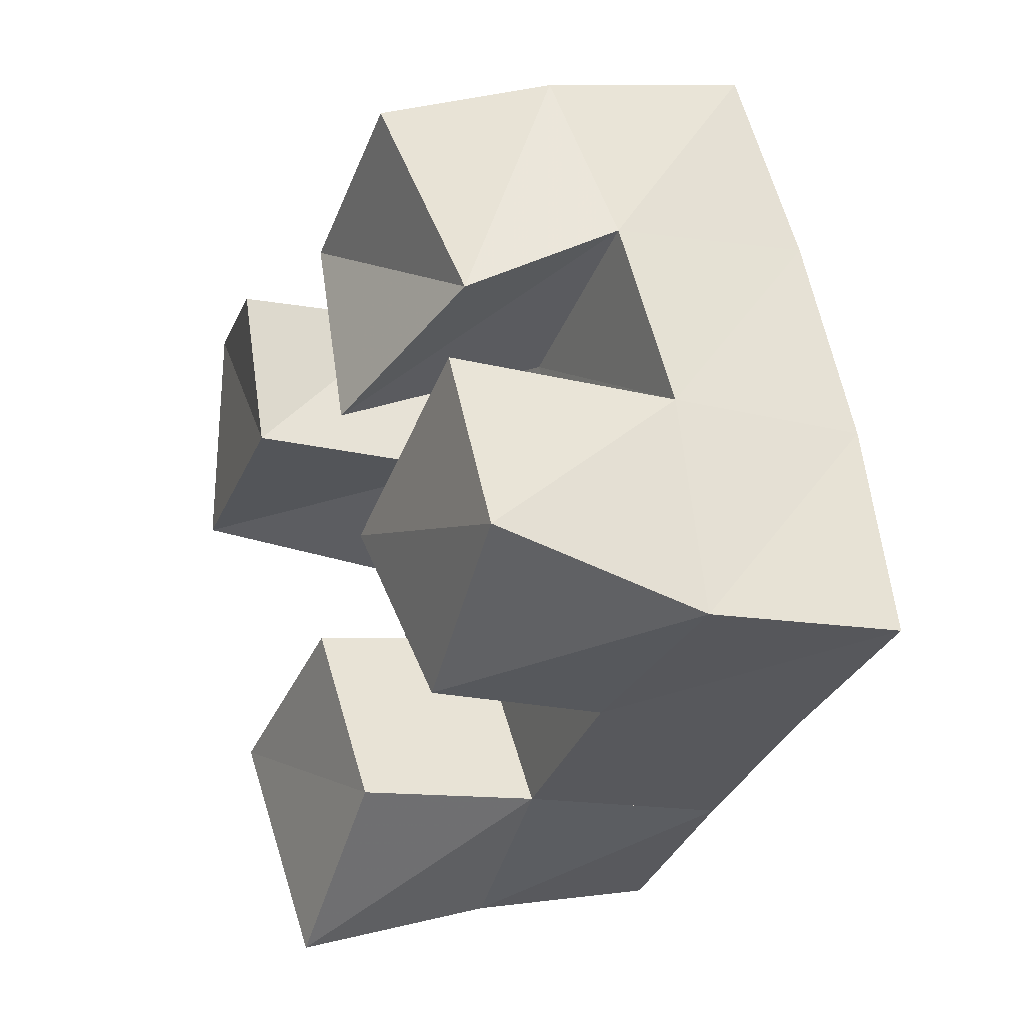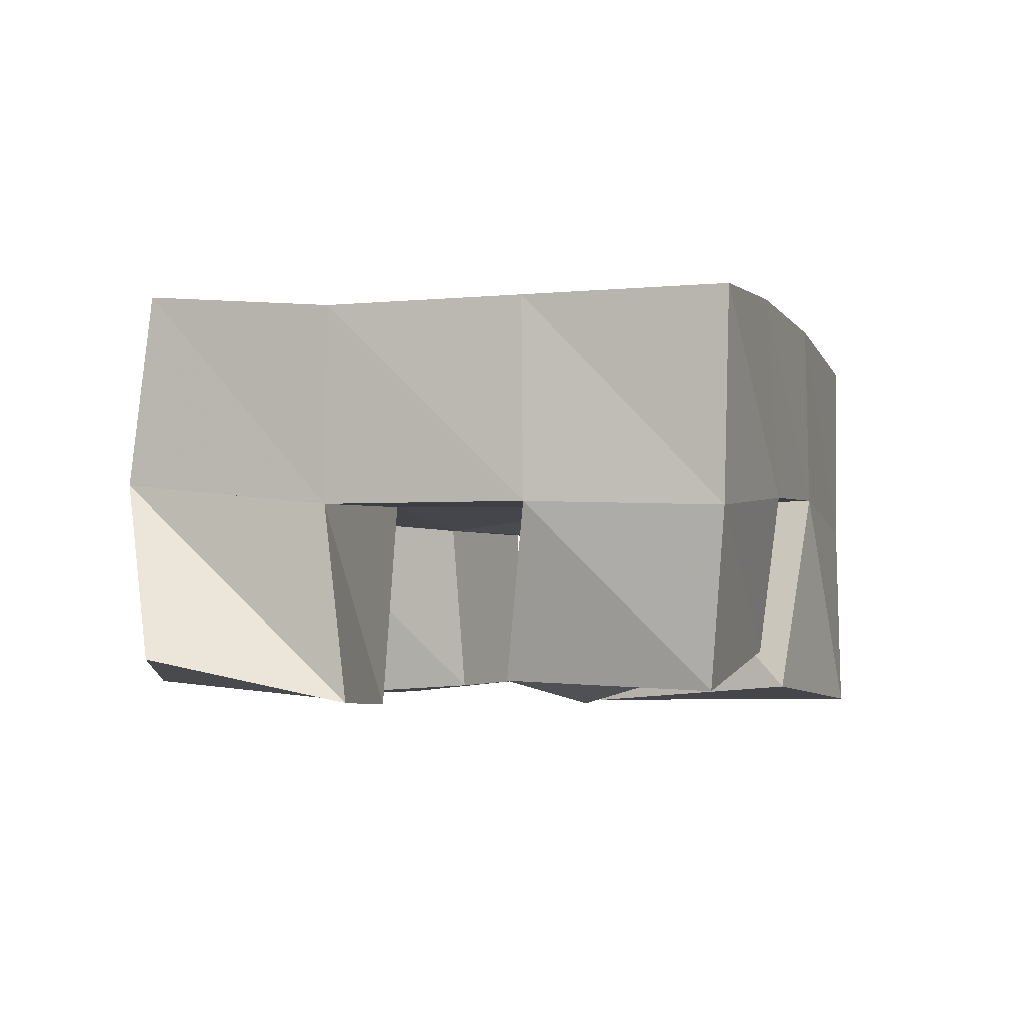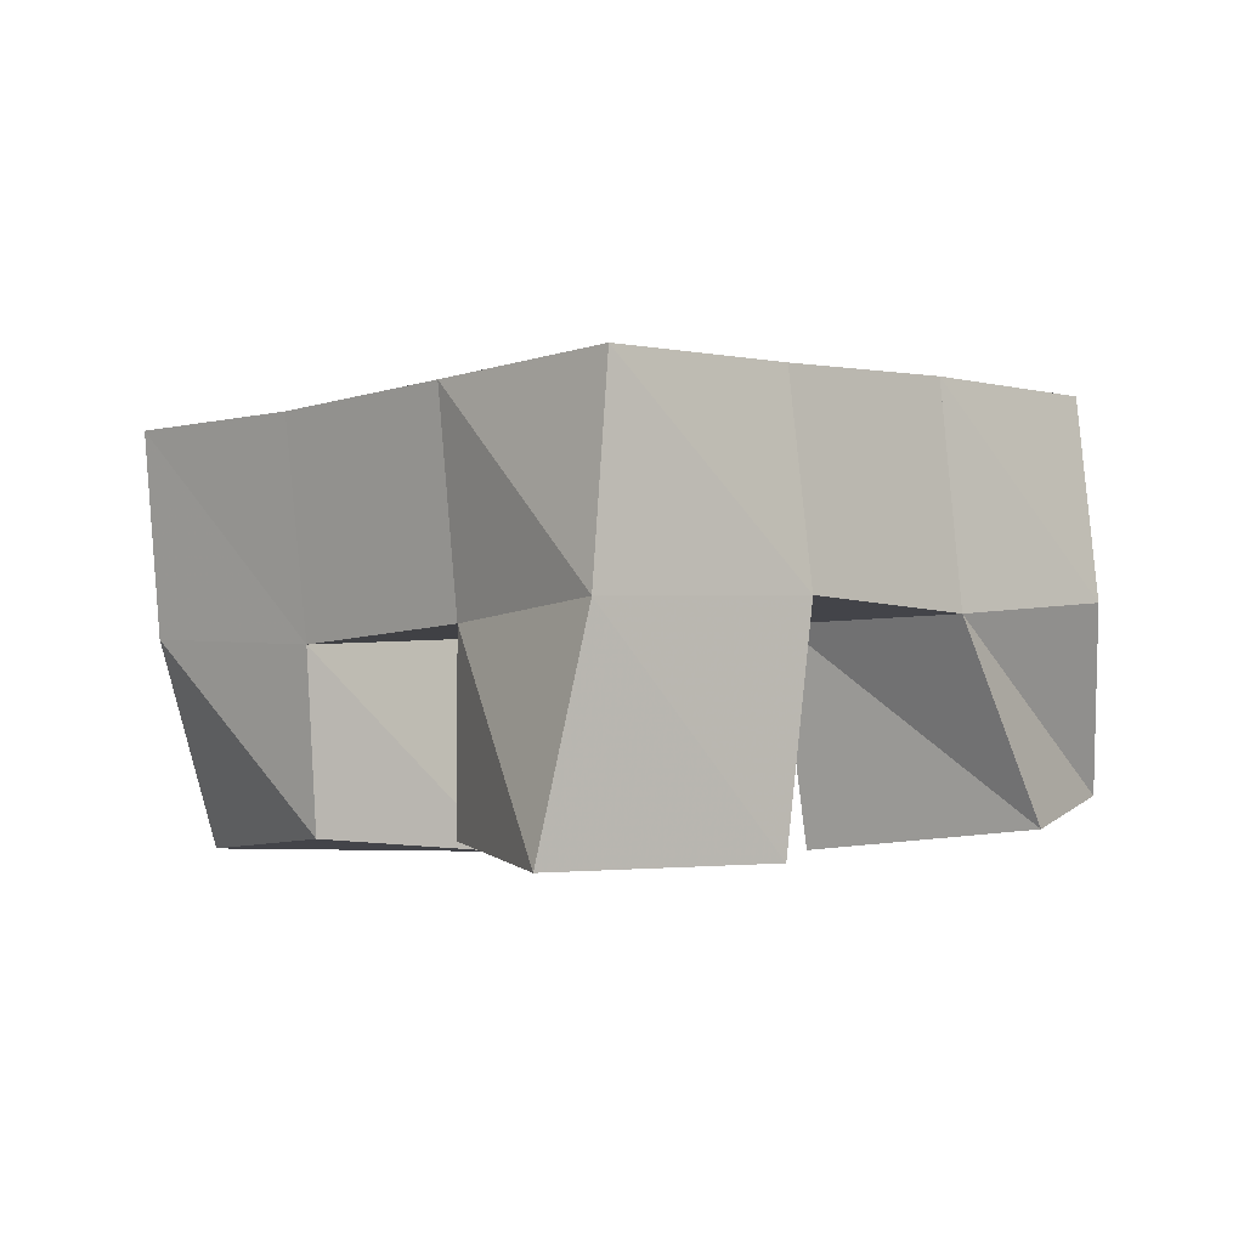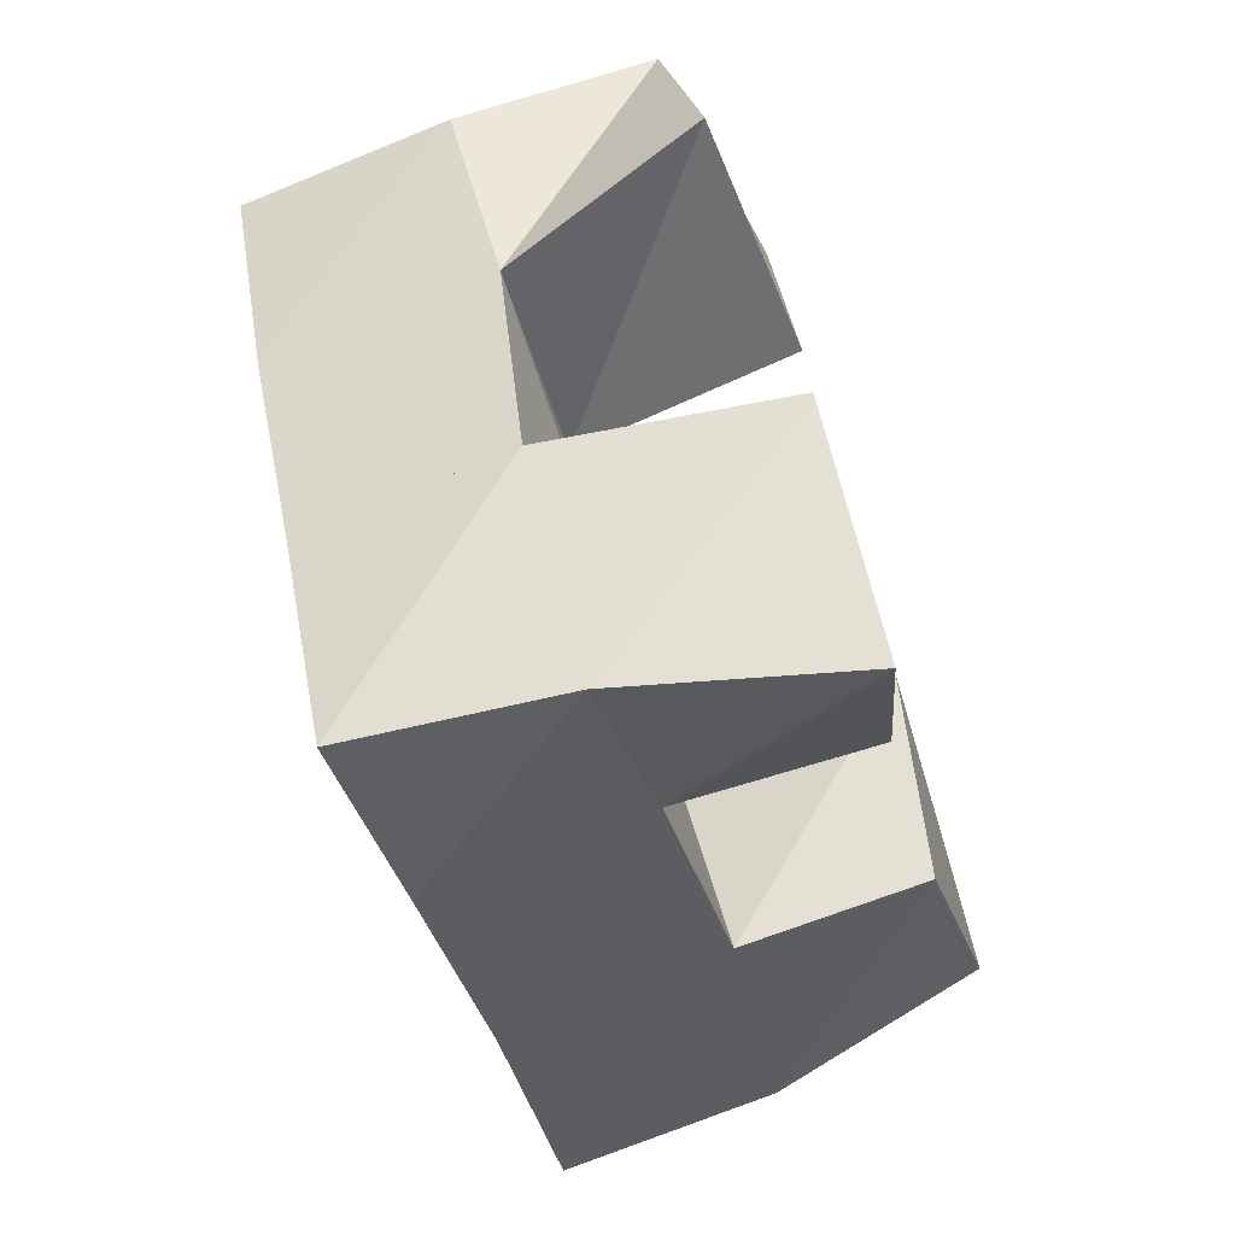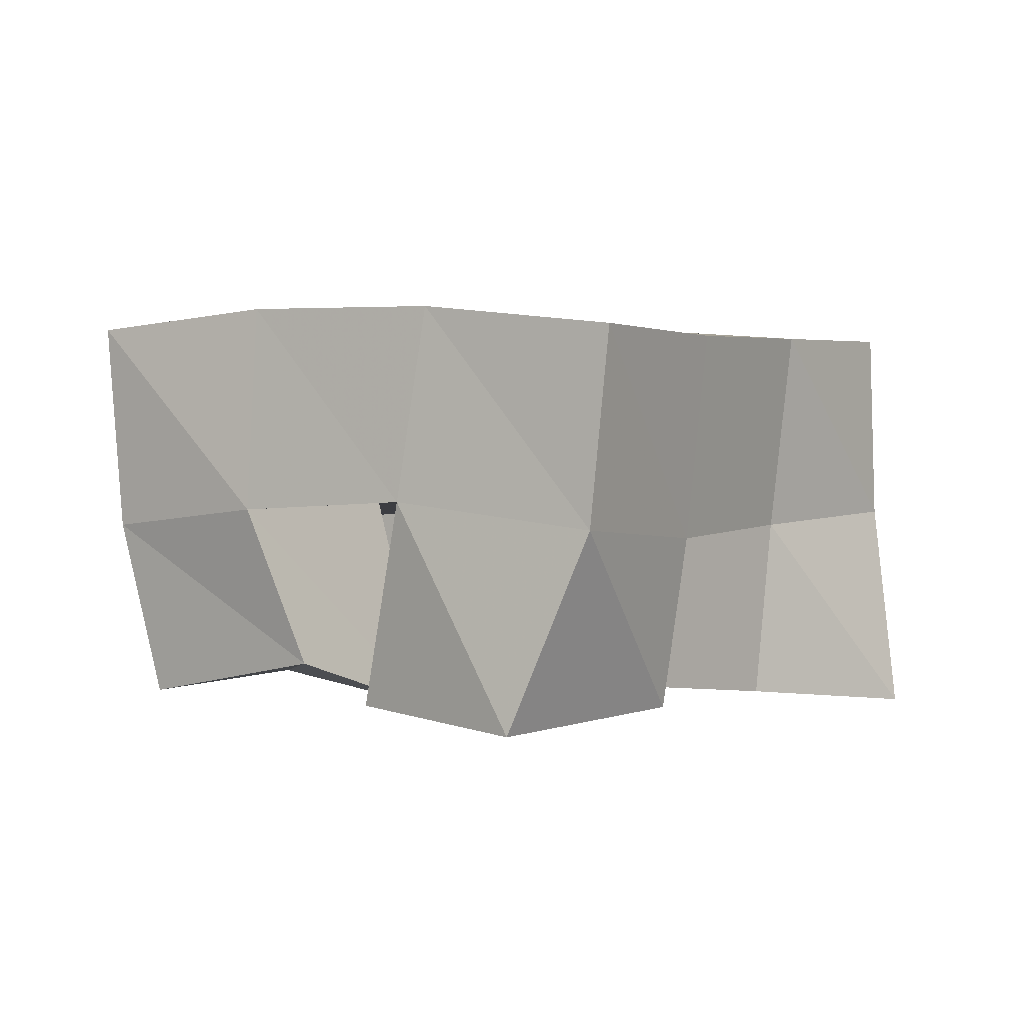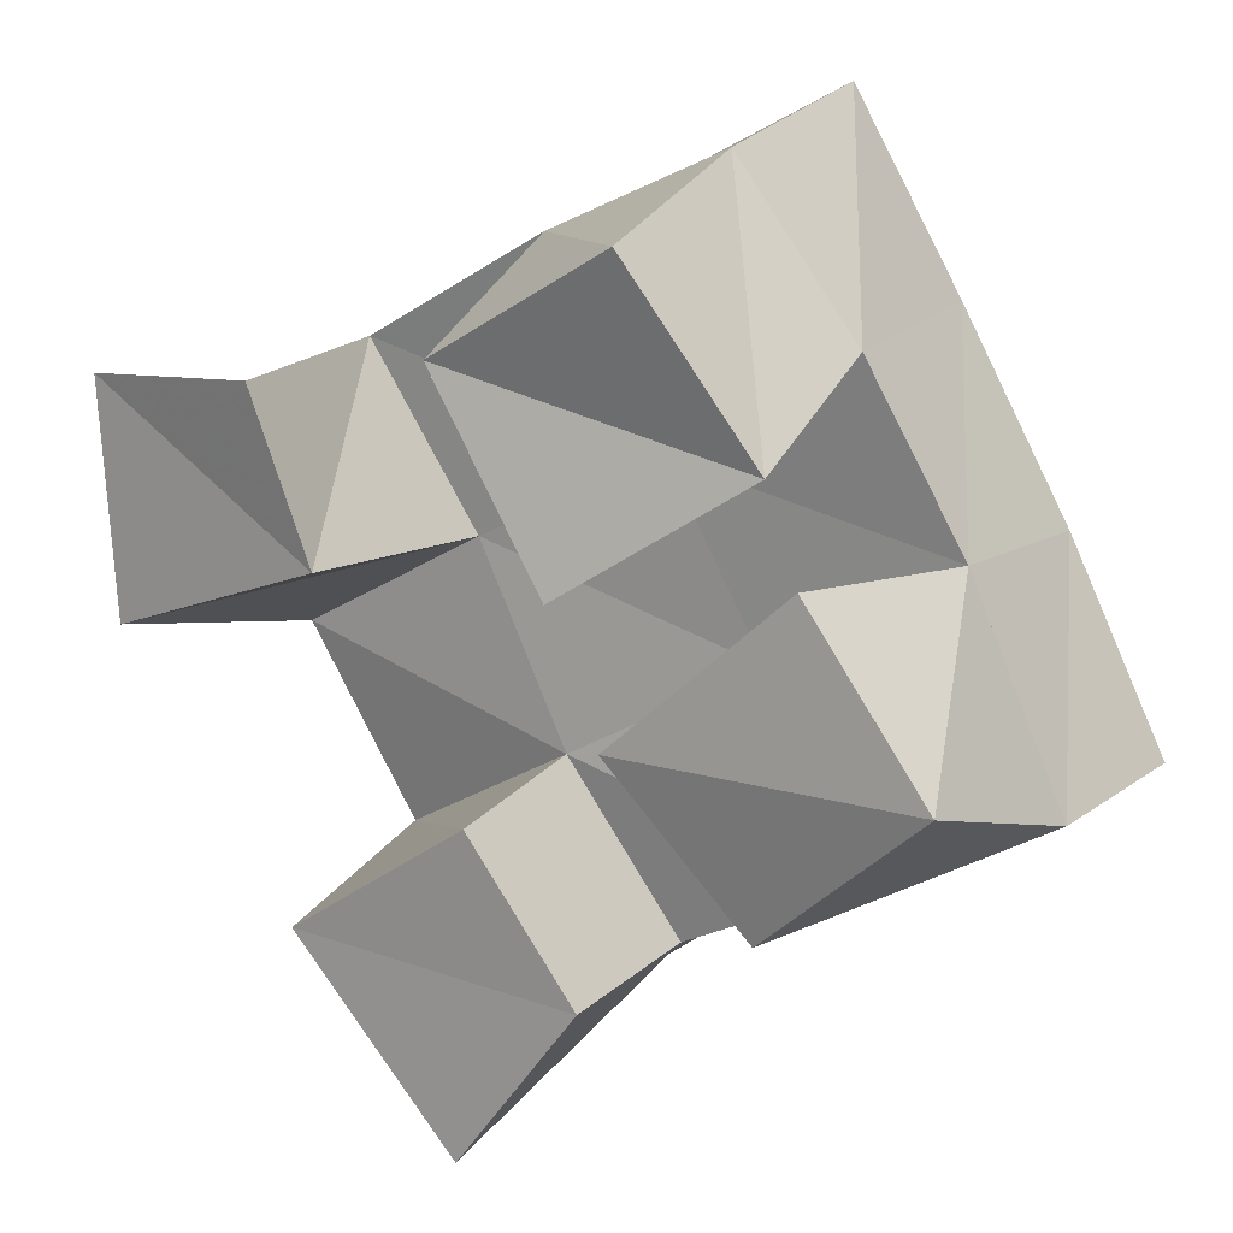
<metadata>
{"format":"obj","ext":"obj","renderer":"f3d","projection":"perspective","resolution":1024,"background":"white","views":[{"elev":0.1,"azim":64.0,"up":"+Z"},{"elev":-3.1,"azim":-13.0,"up":"+Y"},{"elev":-2.7,"azim":-166.7,"up":"+Y"},{"elev":-73.4,"azim":-73.3,"up":"+Z"},{"elev":0.2,"azim":92.0,"up":"+Y"},{"elev":21.4,"azim":30.7,"up":"+Z"}]}
</metadata>
<code>
v 1.699 0.1 0.4912
v 1.689 0.152 0.4956
v 1.726 0.1043 0.5317
v 1.725 0.1486 0.5277
v 1.659 0.1004 0.5352
v 1.654 0.154 0.5369
v 1.7 0.1036 0.5666
v 1.697 0.148 0.5653
v 1.722 0.1 0.6201
v 1.717 0.1544 0.6331
v 1.761 0.1139 0.6478
v 1.761 0.1528 0.6622
v 1.691 0.107 0.6615
v 1.692 0.1502 0.6774
v 1.734 0.1049 0.6897
v 1.735 0.1486 0.6995
v 1.613 0.1059 0.5922
v 1.628 0.1521 0.5806
v 1.668 0.1 0.6162
v 1.673 0.1522 0.6087
v 1.605 0.1122 0.6445
v 1.602 0.1562 0.6205
v 1.653 0.1016 0.6529
v 1.648 0.1505 0.6493
v 1.766 0.1037 0.5577
v 1.766 0.1456 0.5519
v 1.804 0.1 0.5952
v 1.81 0.148 0.5759
v 1.734 0.1 0.592
v 1.741 0.154 0.5925
v 1.773 0.1044 0.6311
v 1.785 0.1546 0.6224
v 1.686 0.2001 0.4965
v 1.728 0.1979 0.5225
v 1.659 0.2013 0.5389
v 1.7 0.2002 0.5649
v 1.633 0.2036 0.5823
v 1.674 0.2009 0.6081
v 1.607 0.2039 0.6253
v 1.648 0.1995 0.6519
v 1.77 0.1956 0.547
v 1.743 0.2008 0.5906
v 1.716 0.2018 0.6342
v 1.691 0.1998 0.6779
v 1.813 0.1954 0.5715
v 1.786 0.2017 0.6154
v 1.759 0.2035 0.6602
v 1.735 0.2001 0.7034
f 1 2 4
f 3 1 4
f 2 6 8
f 4 2 8
f 6 5 7
f 8 6 7
f 5 1 3
f 7 5 3
f 8 7 3
f 4 8 3
f 2 1 5
f 6 2 5
f 9 10 12
f 11 9 12
f 10 14 16
f 12 10 16
f 14 13 15
f 16 14 15
f 13 9 11
f 15 13 11
f 16 15 11
f 12 16 11
f 10 9 13
f 14 10 13
f 17 18 20
f 19 17 20
f 18 22 24
f 20 18 24
f 22 21 23
f 24 22 23
f 21 17 19
f 23 21 19
f 24 23 19
f 20 24 19
f 18 17 21
f 22 18 21
f 25 26 28
f 27 25 28
f 26 30 32
f 28 26 32
f 30 29 31
f 32 30 31
f 29 25 27
f 31 29 27
f 32 31 27
f 28 32 27
f 26 25 29
f 30 26 29
f 2 33 34
f 4 2 34
f 33 35 36
f 34 33 36
f 35 6 8
f 36 35 8
f 6 2 4
f 8 6 4
f 36 8 4
f 34 36 4
f 33 2 6
f 35 33 6
f 6 35 36
f 8 6 36
f 35 37 38
f 36 35 38
f 37 18 20
f 38 37 20
f 18 6 8
f 20 18 8
f 38 20 8
f 36 38 8
f 35 6 18
f 37 35 18
f 18 37 38
f 20 18 38
f 37 39 40
f 38 37 40
f 39 22 24
f 40 39 24
f 22 18 20
f 24 22 20
f 40 24 20
f 38 40 20
f 37 18 22
f 39 37 22
f 4 34 41
f 26 4 41
f 34 36 42
f 41 34 42
f 36 8 30
f 42 36 30
f 8 4 26
f 30 8 26
f 42 30 26
f 41 42 26
f 34 4 8
f 36 34 8
f 8 36 42
f 30 8 42
f 36 38 43
f 42 36 43
f 38 20 10
f 43 38 10
f 20 8 30
f 10 20 30
f 43 10 30
f 42 43 30
f 36 8 20
f 38 36 20
f 20 38 43
f 10 20 43
f 38 40 44
f 43 38 44
f 40 24 14
f 44 40 14
f 24 20 10
f 14 24 10
f 44 14 10
f 43 44 10
f 38 20 24
f 40 38 24
f 26 41 45
f 28 26 45
f 41 42 46
f 45 41 46
f 42 30 32
f 46 42 32
f 30 26 28
f 32 30 28
f 46 32 28
f 45 46 28
f 41 26 30
f 42 41 30
f 30 42 46
f 32 30 46
f 42 43 47
f 46 42 47
f 43 10 12
f 47 43 12
f 10 30 32
f 12 10 32
f 47 12 32
f 46 47 32
f 42 30 10
f 43 42 10
f 10 43 47
f 12 10 47
f 43 44 48
f 47 43 48
f 44 14 16
f 48 44 16
f 14 10 12
f 16 14 12
f 48 16 12
f 47 48 12
f 43 10 14
f 44 43 14

</code>
